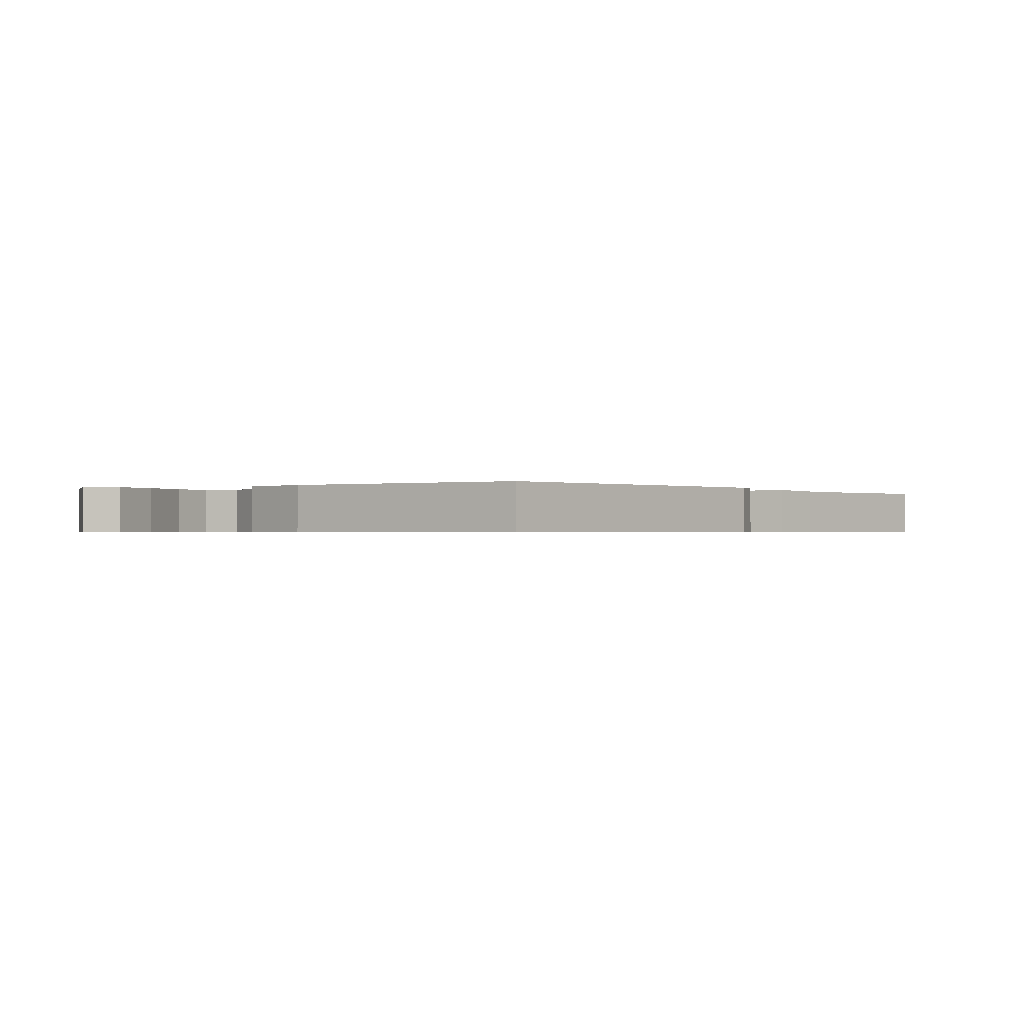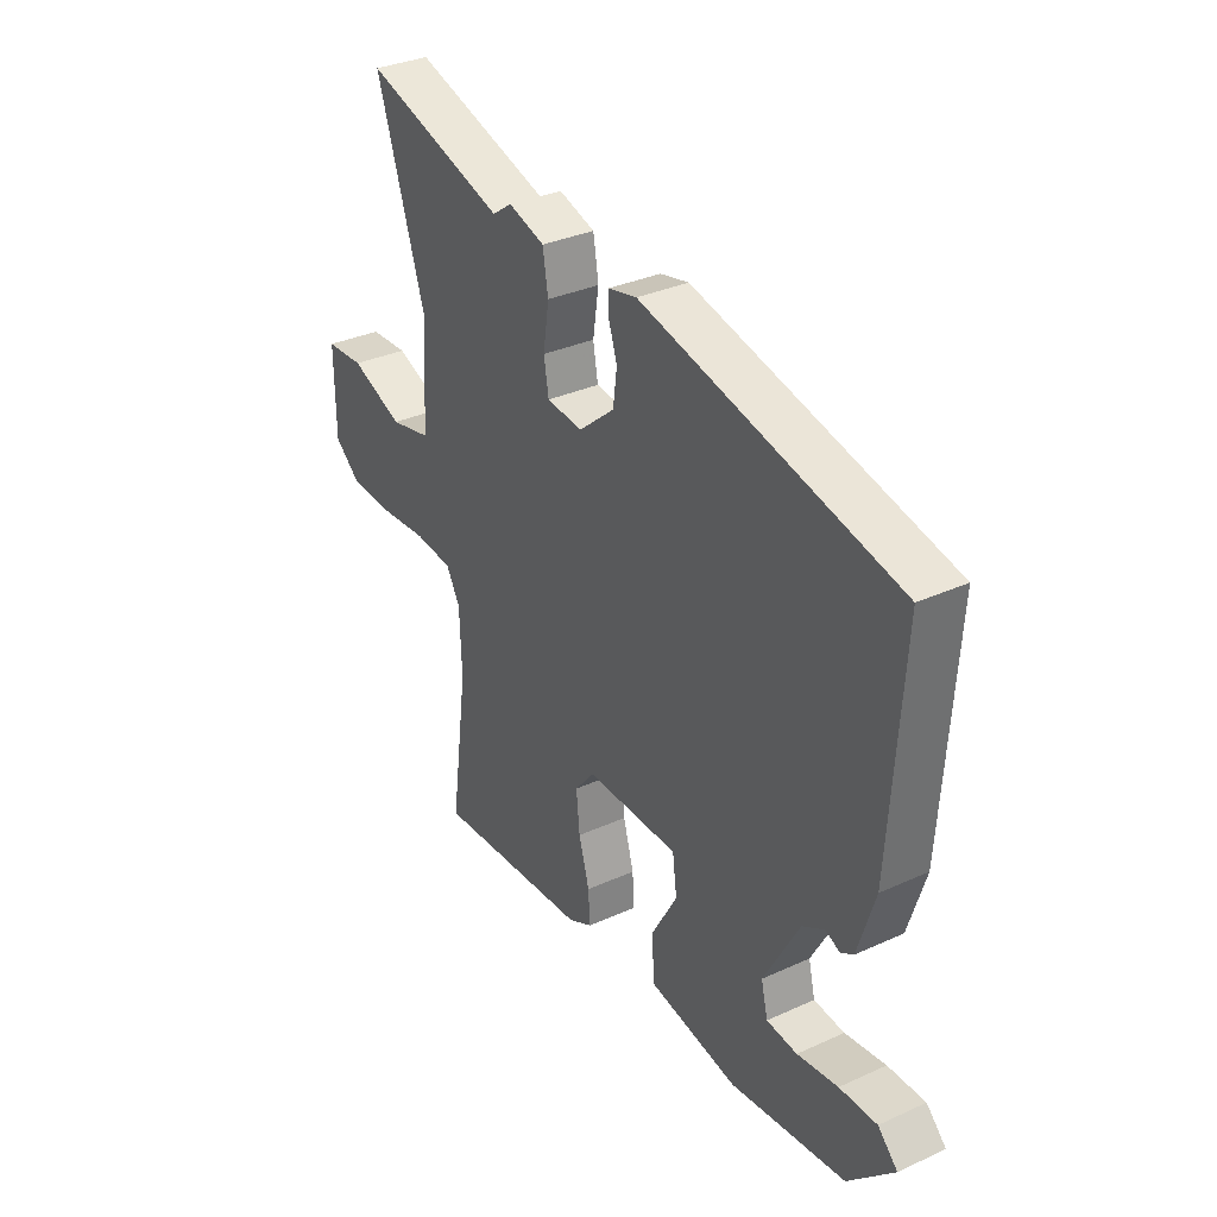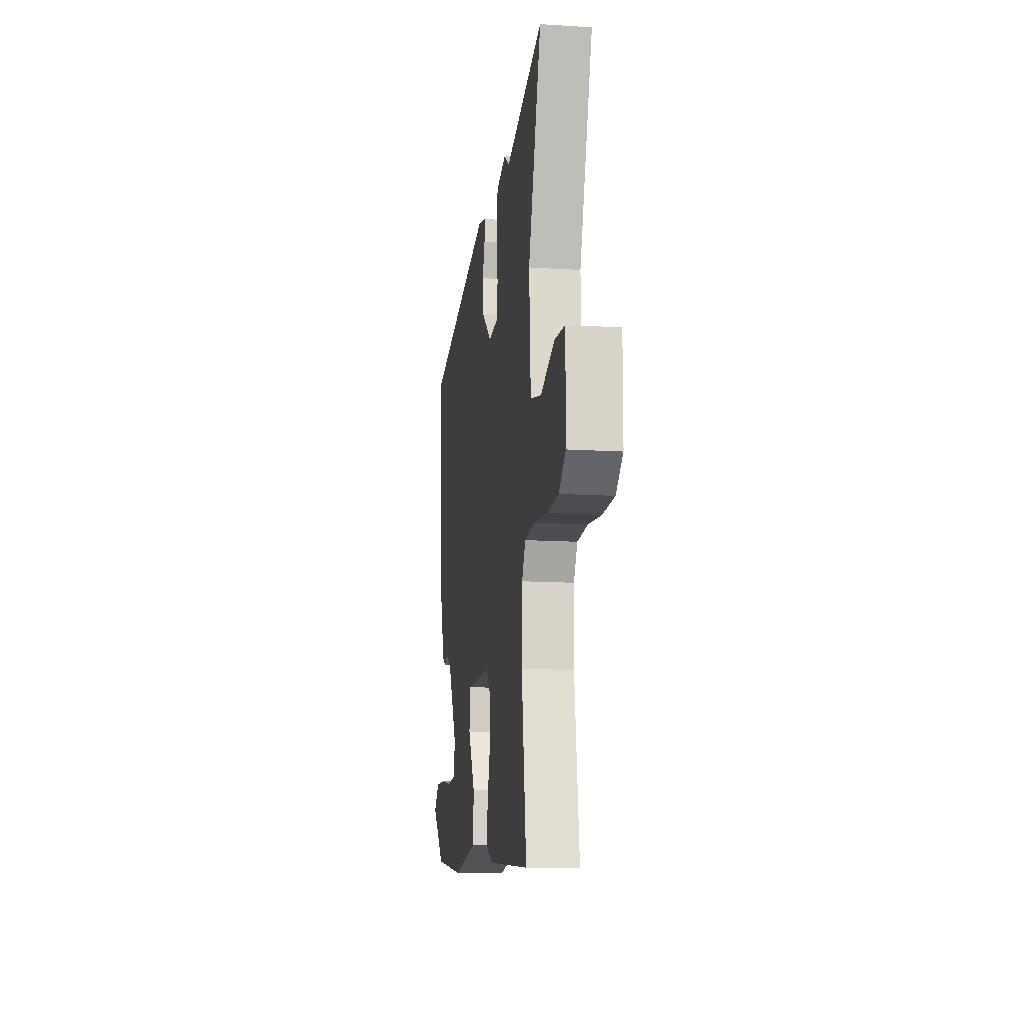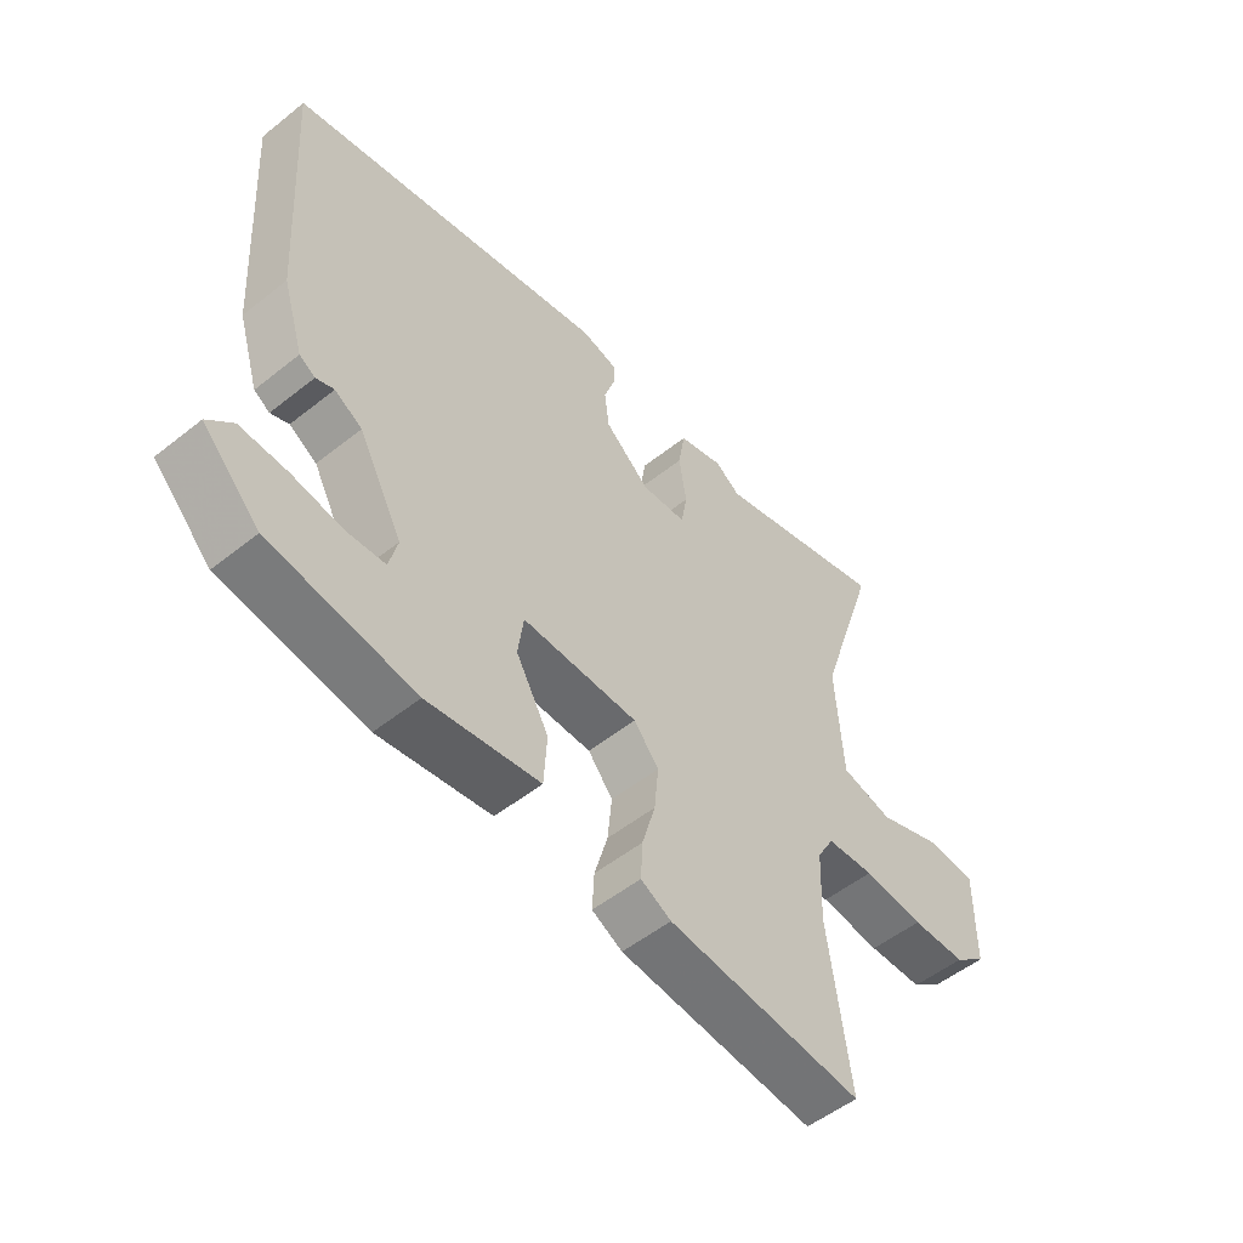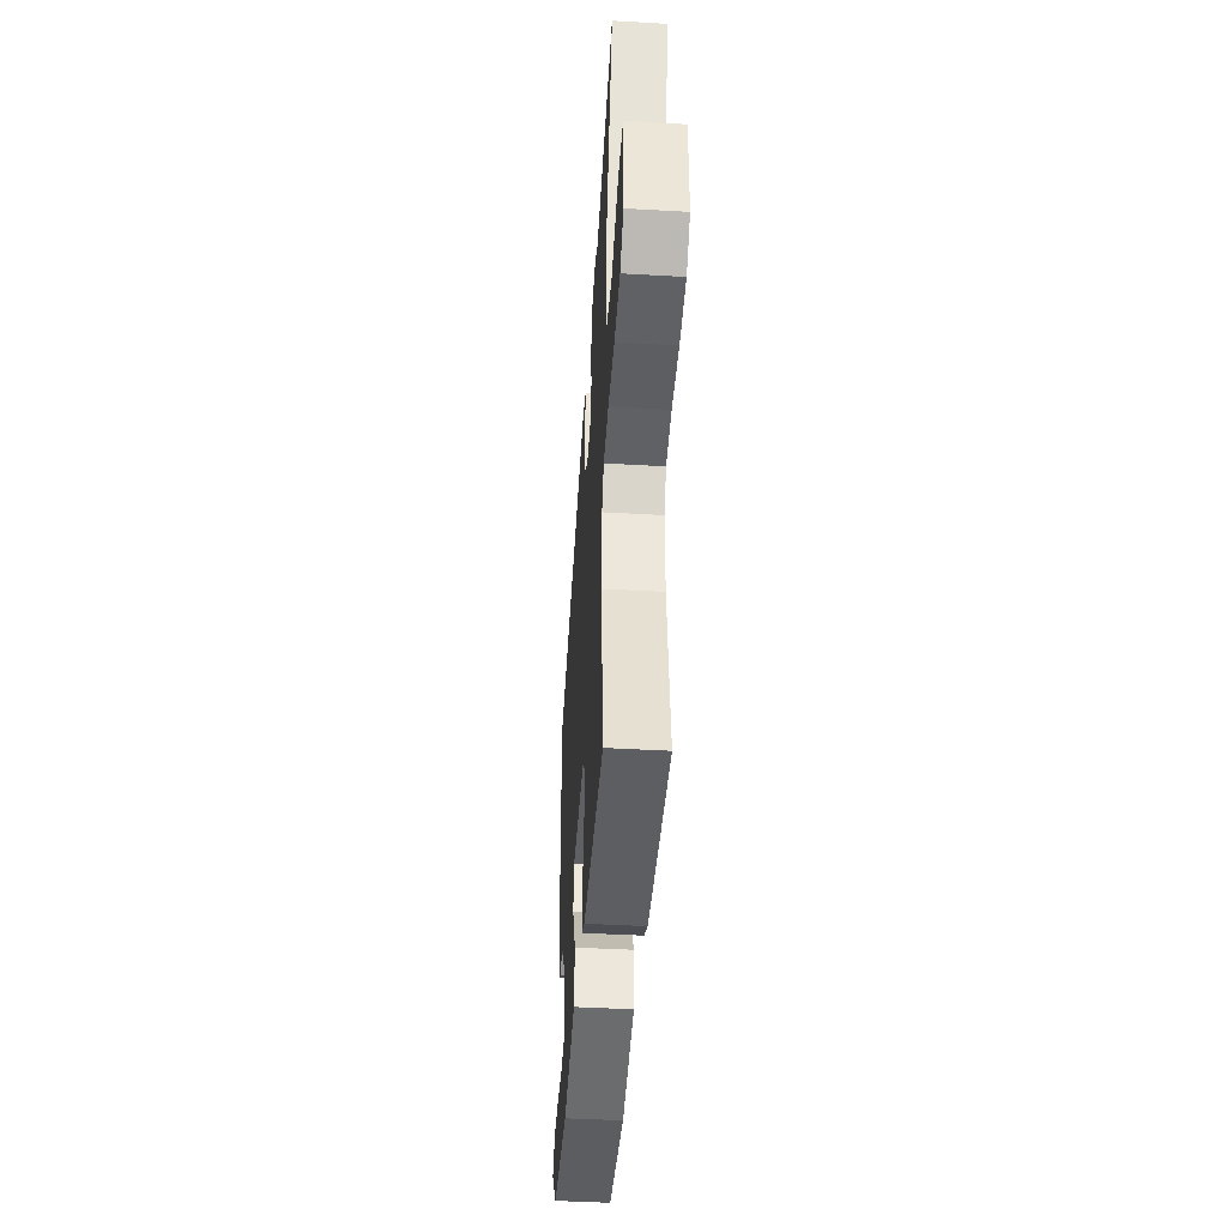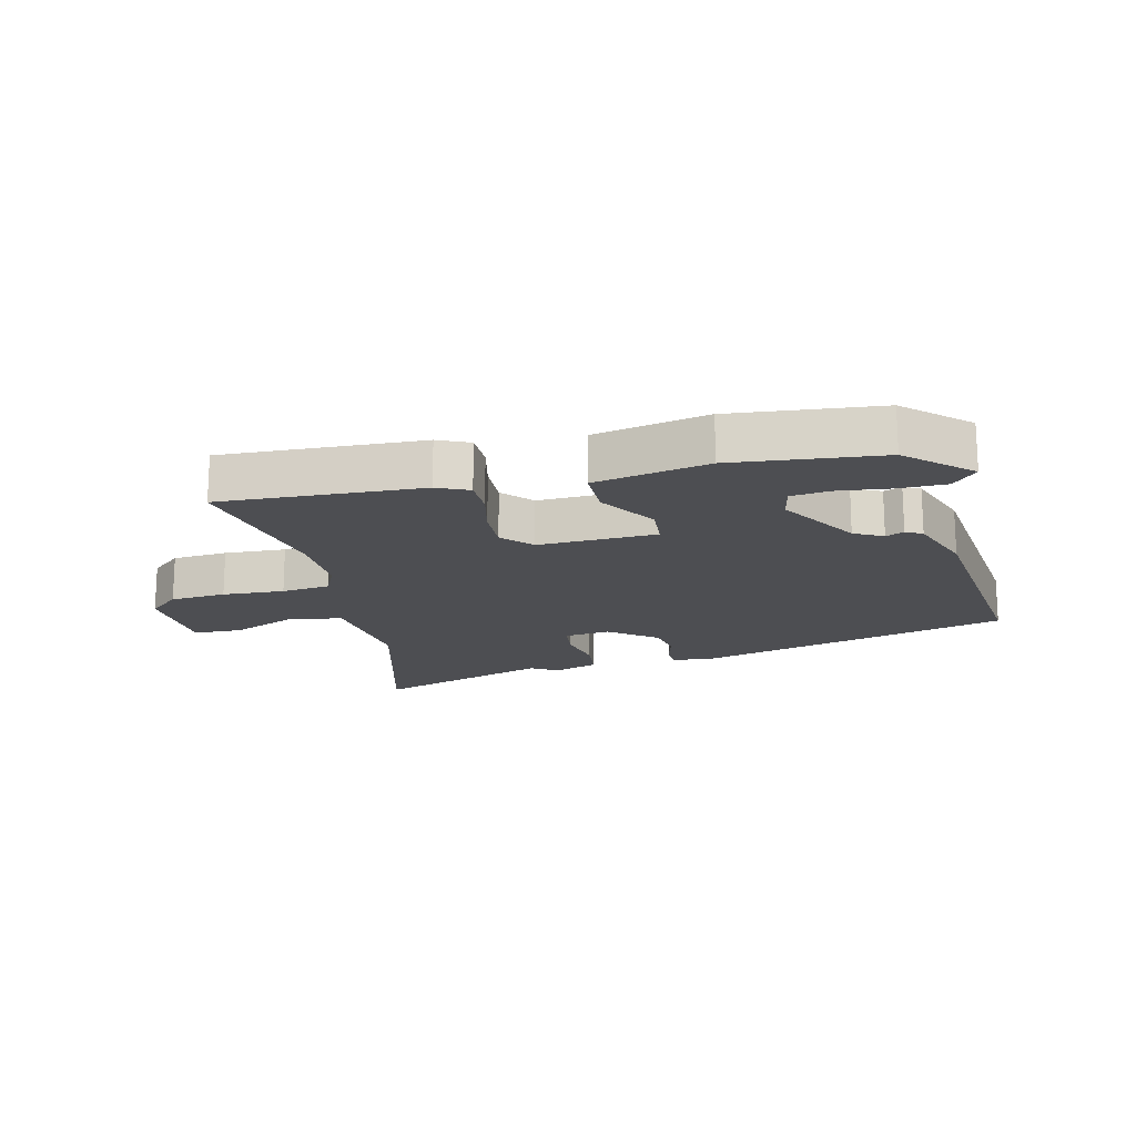
<metadata>
{"format":"obj","ext":"obj","renderer":"f3d","projection":"perspective","resolution":1024,"background":"white","views":[{"elev":-0.6,"azim":-59.7,"up":"+Y"},{"elev":33.6,"azim":-121.8,"up":"+Z"},{"elev":-13.0,"azim":81.7,"up":"+Z"},{"elev":-52.6,"azim":-49.4,"up":"+Z"},{"elev":-44.6,"azim":86.2,"up":"+Z"},{"elev":-17.1,"azim":-163.7,"up":"+Y"}]}
</metadata>
<code>
v 0.473 0.07 -0.3
v 0.509 0.07 -0.563
v 0.185 0.07 -0.533
v 0.135 0.07 -0.507
v 0.138 0.07 -0.446
v 0.16 0.07 -0.369
v 0.167 0.07 -0.296
v 0.126 0.07 -0.246
v -0.065 0.07 -0.244
v -0.074 0.07 -0.312
v -0.02 0.07 -0.408
v -0.025 0.07 -0.491
v -0.21 0.07 -0.52
v -0.448 0.07 -0.484
v -0.542 0.07 -0.388
v -0.501 0.07 -0.348
v -0.424 0.07 -0.351
v -0.34 0.07 -0.365
v -0.277 0.07 -0.36
v -0.263 0.07 -0.304
v -0.336 0.07 -0.169
v -0.381 0.07 -0.142
v -0.411 0.07 -0.154
v -0.437 0.07 -0.138
v -0.472 0.07 -0.024
v -0.497 0.07 0.37
v 0.028 0.07 0.484
v 0.087 0.07 0.47
v 0.087 0.07 0.433
v 0.069 0.07 0.379
v 0.077 0.07 0.317
v 0.151 0.07 0.254
v 0.225 0.07 0.26
v 0.235 0.07 0.318
v 0.223 0.07 0.397
v 0.234 0.07 0.464
v 0.309 0.07 0.486
v 0.35 0.07 0.457
v 0.643 0.07 0.541
v 0.543 0.07 0.234
v 0.555 0.07 0.048
v 0.64 0.07 0.028
v 0.749 0.07 0.069
v 0.829 0.07 0.063
v 0.828 0.07 -0.092
v 0.775 0.07 -0.134
v 0.684 0.07 -0.137
v 0.584 0.07 -0.127
v 0.505 0.07 -0.133
v 0.477 0.07 -0.183
v 0.473 0 -0.3
v 0.509 0 -0.563
v 0.185 0 -0.533
v 0.135 0 -0.507
v 0.138 0 -0.446
v 0.16 0 -0.369
v 0.167 0 -0.296
v 0.126 0 -0.246
v -0.065 0 -0.244
v -0.074 0 -0.312
v -0.02 0 -0.408
v -0.025 0 -0.491
v -0.21 0 -0.52
v -0.448 0 -0.484
v -0.542 0 -0.388
v -0.501 0 -0.348
v -0.424 0 -0.351
v -0.34 0 -0.365
v -0.277 0 -0.36
v -0.263 0 -0.304
v -0.336 0 -0.169
v -0.381 0 -0.142
v -0.411 0 -0.154
v -0.437 0 -0.138
v -0.472 0 -0.024
v -0.497 0 0.37
v 0.028 0 0.484
v 0.087 0 0.47
v 0.087 0 0.433
v 0.069 0 0.379
v 0.077 0 0.317
v 0.151 0 0.254
v 0.225 0 0.26
v 0.235 0 0.318
v 0.223 0 0.397
v 0.234 0 0.464
v 0.309 0 0.486
v 0.35 0 0.457
v 0.643 0 0.541
v 0.543 0 0.234
v 0.555 0 0.048
v 0.64 0 0.028
v 0.749 0 0.069
v 0.829 0 0.063
v 0.828 0 -0.092
v 0.775 0 -0.134
v 0.684 0 -0.137
v 0.584 0 -0.127
v 0.505 0 -0.133
v 0.477 0 -0.183
f 45 46 47 48
f 45 48 49
f 42 43 44 45
f 41 42 45 49
f 40 41 49 50
f 38 39 40
f 37 38 40 50
f 34 35 36 37
f 33 34 37 50
f 27 28 29 30
f 27 30 31
f 26 27 31
f 25 26 31 32
f 22 23 24 25
f 21 22 25 32
f 15 16 17 18
f 15 18 19
f 14 15 19
f 13 14 19
f 10 11 12 13
f 9 10 13 19
f 3 4 5 6
f 1 2 3 6
f 1 6 7
f 50 1 7 8
f 20 21 32 33
f 9 19 20 33
f 8 9 33 50
f 98 97 96 95
f 99 98 95
f 95 94 93 92
f 99 95 92 91
f 100 99 91 90
f 90 89 88
f 100 90 88 87
f 87 86 85 84
f 100 87 84 83
f 80 79 78 77
f 81 80 77
f 81 77 76
f 82 81 76 75
f 75 74 73 72
f 82 75 72 71
f 68 67 66 65
f 69 68 65
f 69 65 64
f 69 64 63
f 63 62 61 60
f 69 63 60 59
f 56 55 54 53
f 56 53 52 51
f 57 56 51
f 58 57 51 100
f 83 82 71 70
f 83 70 69 59
f 100 83 59 58
f 1 51 52 2
f 2 52 53 3
f 3 53 54 4
f 4 54 55 5
f 5 55 56 6
f 6 56 57 7
f 7 57 58 8
f 8 58 59 9
f 9 59 60 10
f 10 60 61 11
f 11 61 62 12
f 12 62 63 13
f 13 63 64 14
f 14 64 65 15
f 15 65 66 16
f 16 66 67 17
f 17 67 68 18
f 18 68 69 19
f 19 69 70 20
f 20 70 71 21
f 21 71 72 22
f 22 72 73 23
f 23 73 74 24
f 24 74 75 25
f 25 75 76 26
f 26 76 77 27
f 27 77 78 28
f 28 78 79 29
f 29 79 80 30
f 30 80 81 31
f 31 81 82 32
f 32 82 83 33
f 33 83 84 34
f 34 84 85 35
f 35 85 86 36
f 36 86 87 37
f 37 87 88 38
f 38 88 89 39
f 39 89 90 40
f 40 90 91 41
f 41 91 92 42
f 42 92 93 43
f 43 93 94 44
f 44 94 95 45
f 45 95 96 46
f 46 96 97 47
f 47 97 98 48
f 48 98 99 49
f 49 99 100 50
f 50 100 51 1

</code>
